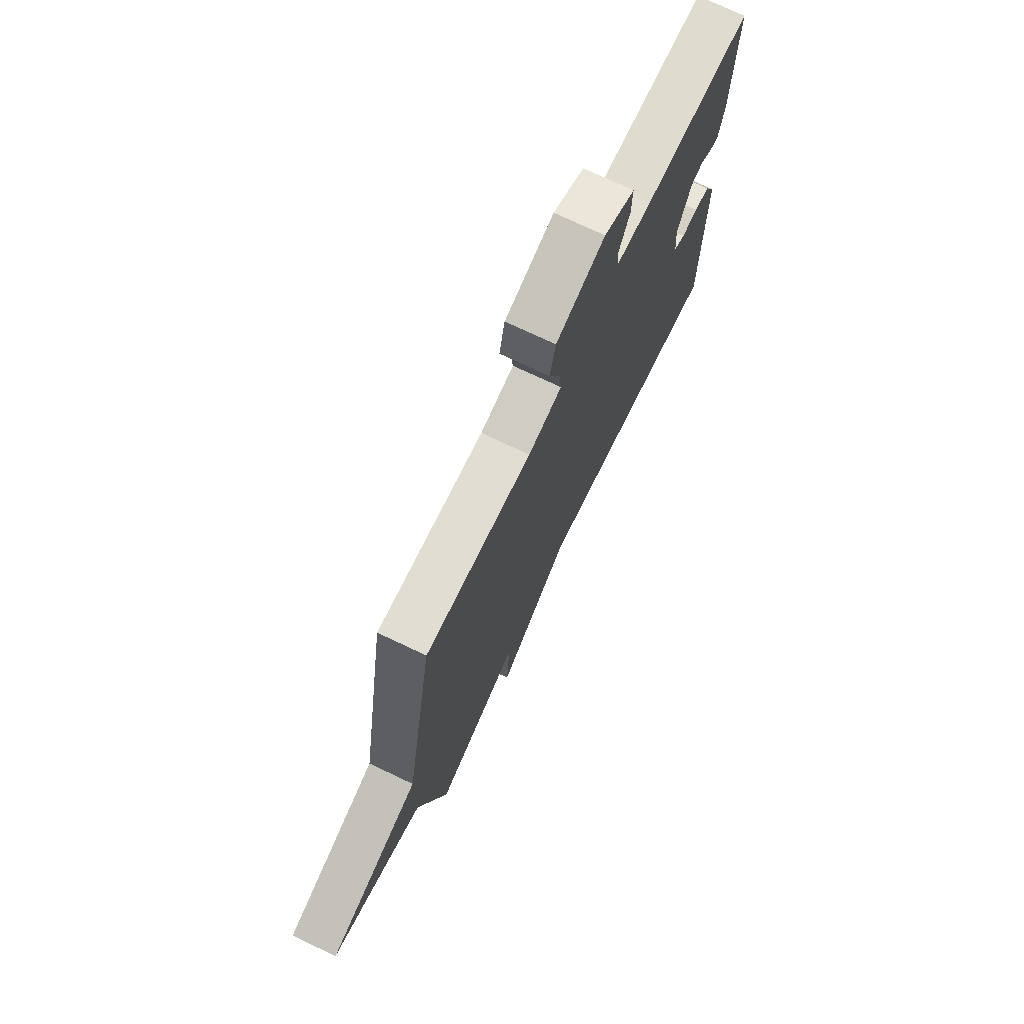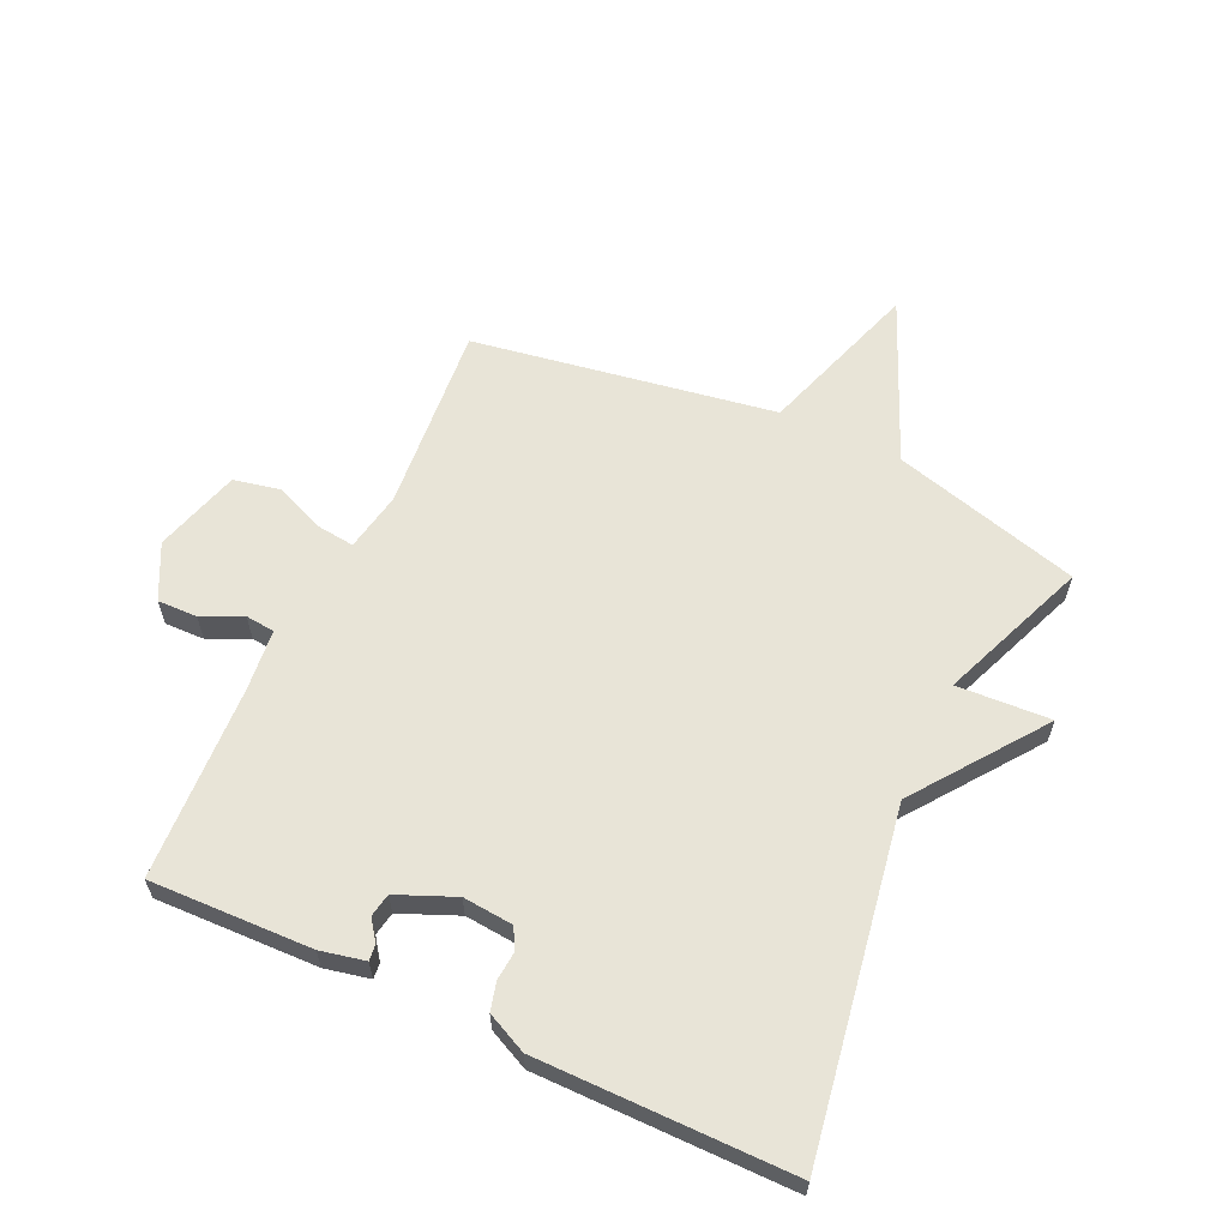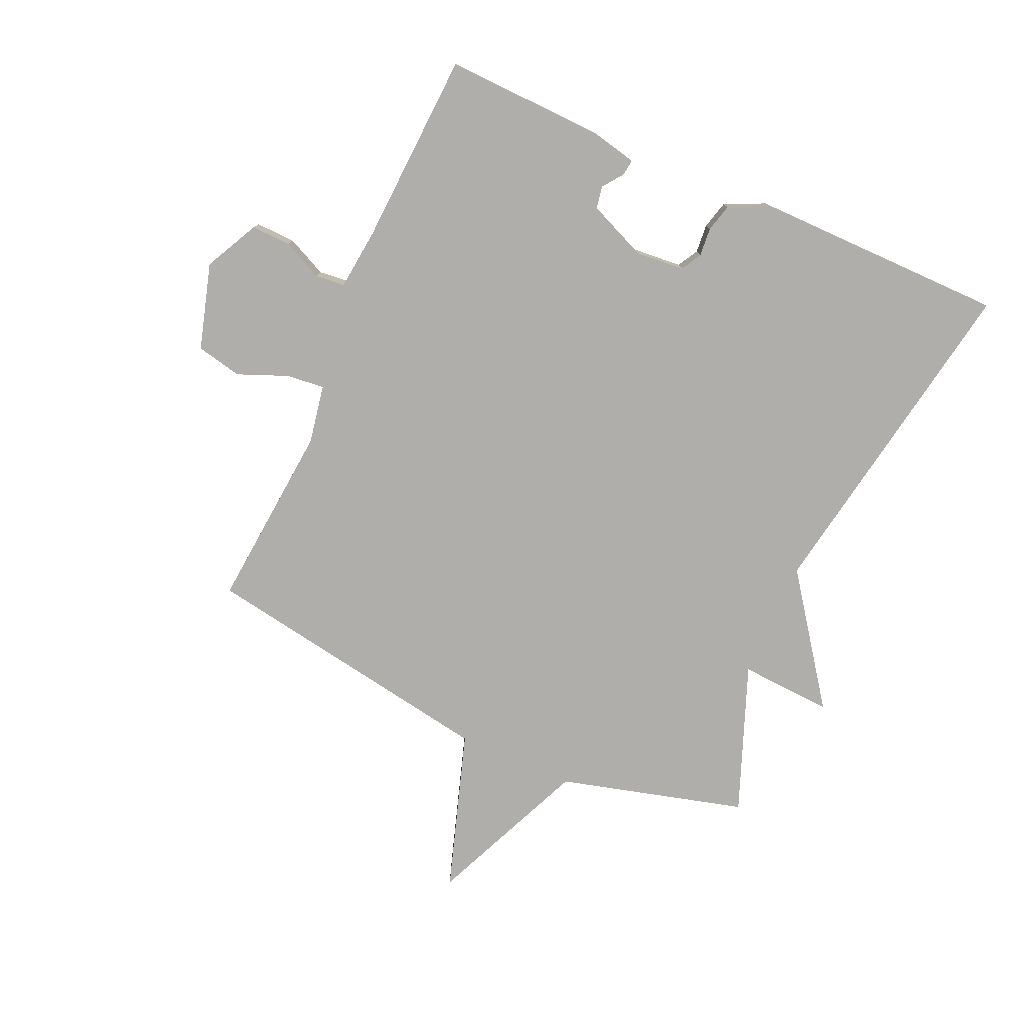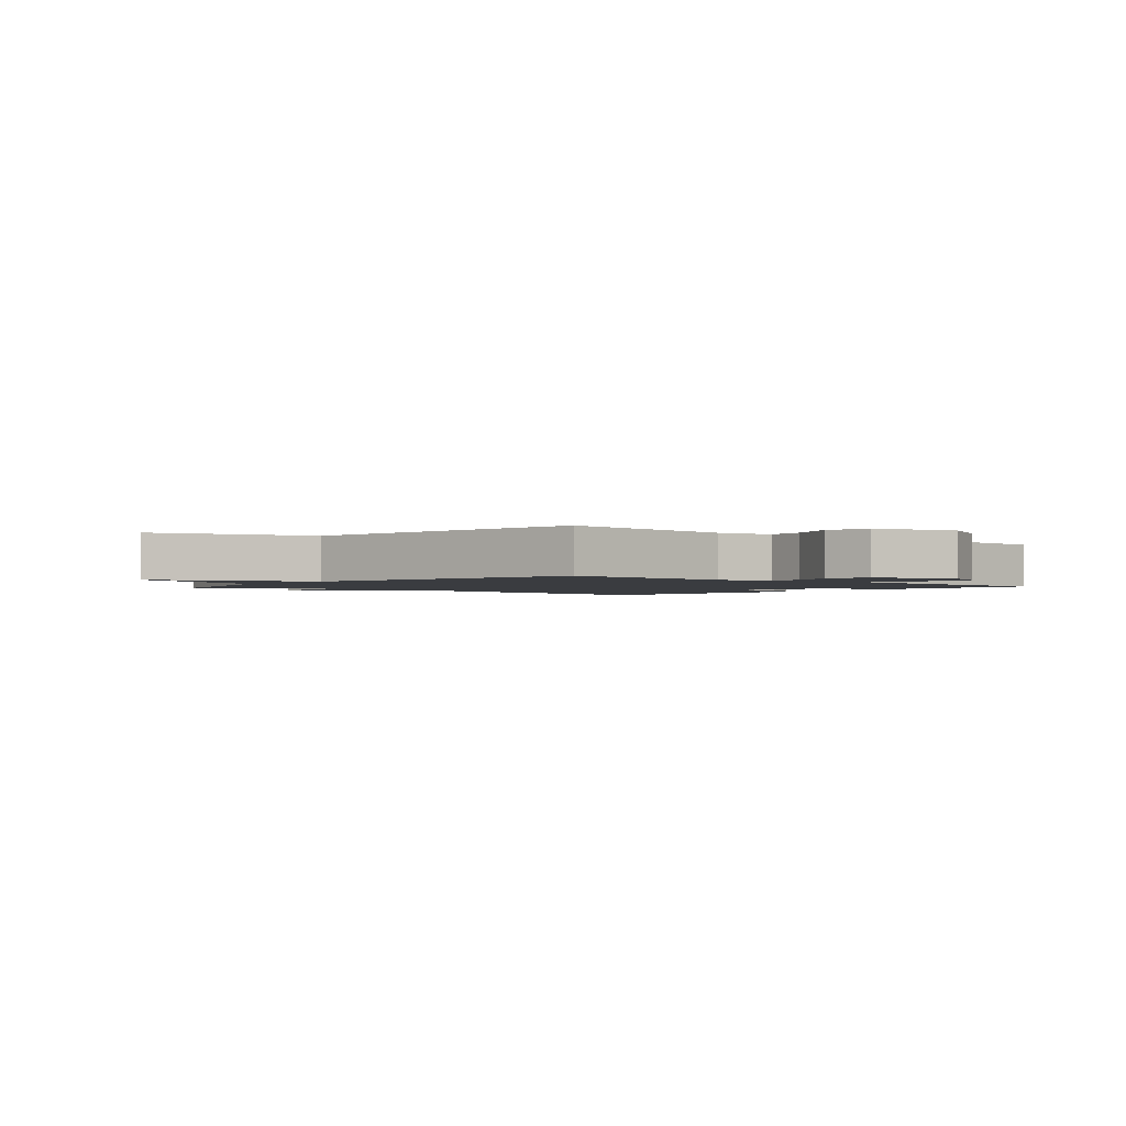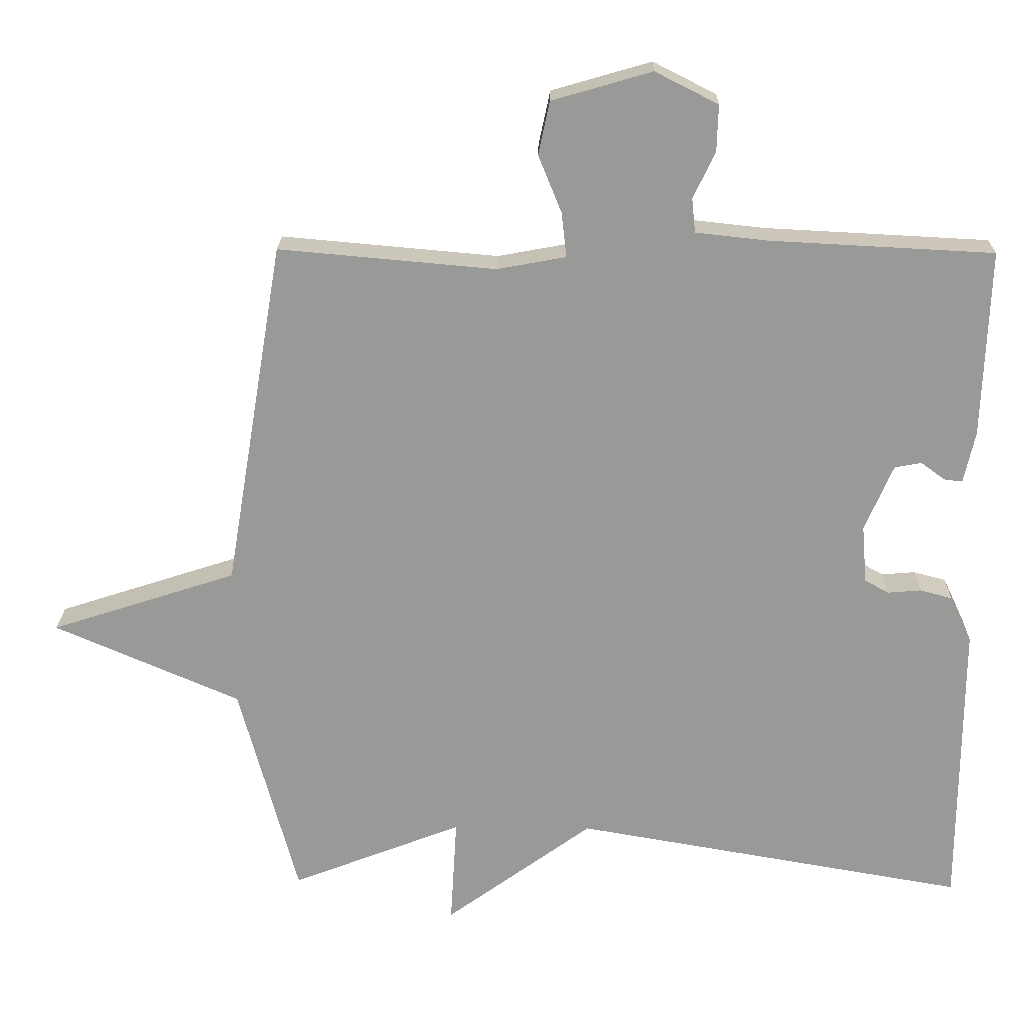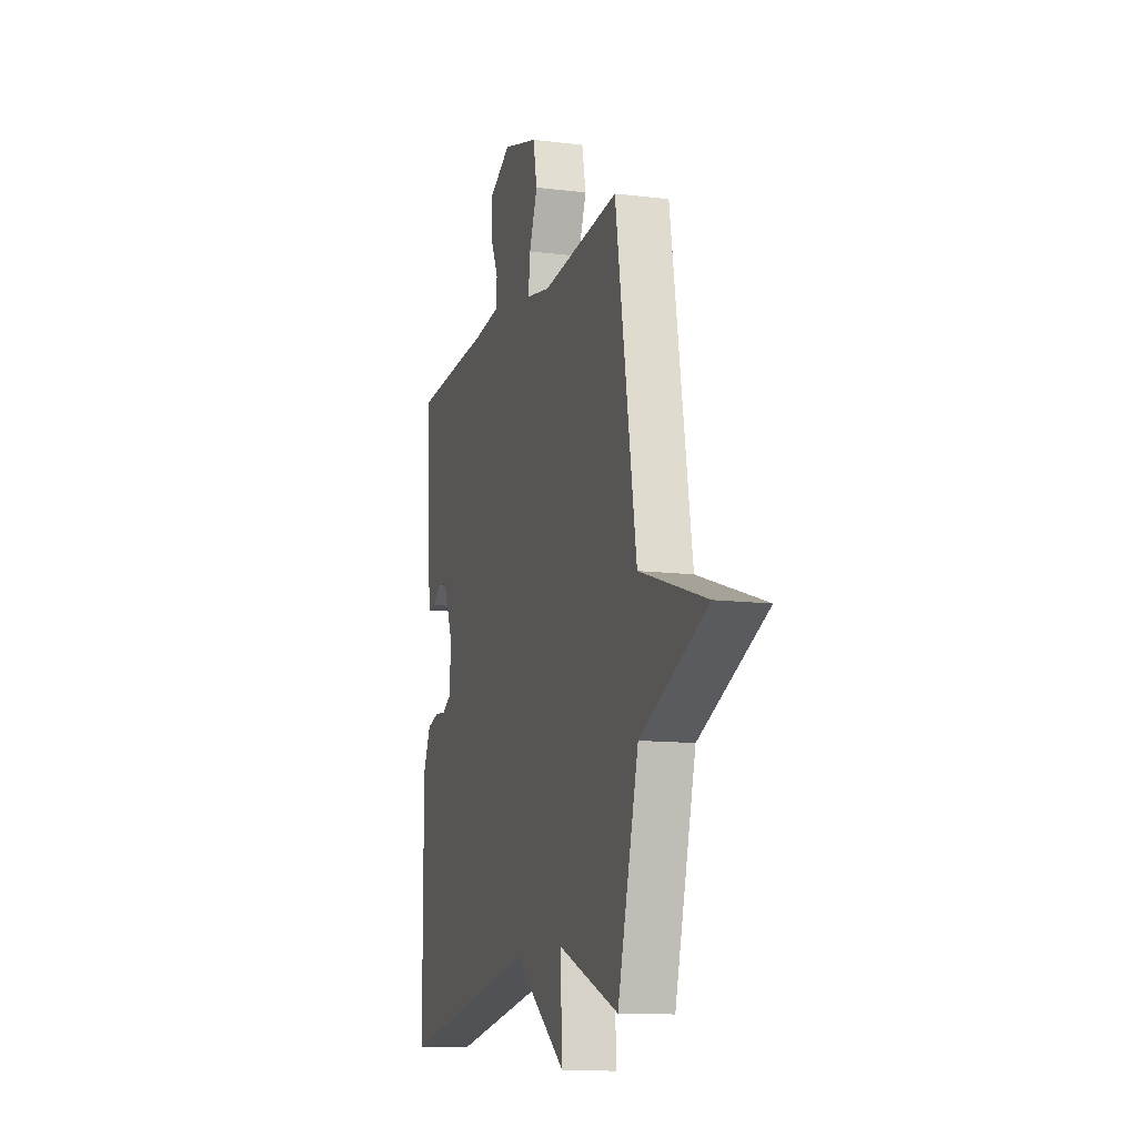
<metadata>
{"format":"obj","ext":"obj","renderer":"f3d","projection":"perspective","resolution":1024,"background":"white","views":[{"elev":73.4,"azim":-64.6,"up":"+Z"},{"elev":61.3,"azim":115.1,"up":"+Y"},{"elev":-77.7,"azim":66.0,"up":"+Y"},{"elev":-1.9,"azim":-40.7,"up":"+Y"},{"elev":21.0,"azim":1.2,"up":"+Z"},{"elev":-12.1,"azim":-106.1,"up":"+Z"}]}
</metadata>
<code>
v -0.5 0.07 0.5
v -0.193 0.07 0.473
v -0.096 0.07 0.491
v -0.103 0.07 0.554
v -0.136 0.07 0.635
v -0.12 0.07 0.71
v 0.021 0.07 0.751
v 0.11 0.07 0.706
v 0.108 0.07 0.641
v 0.077 0.07 0.575
v 0.082 0.07 0.527
v 0.184 0.07 0.516
v 0.5 0.07 0.5
v 0.491 0.07 0.235
v 0.475 0.07 0.162
v 0.449 0.07 0.165
v 0.415 0.07 0.19
v 0.377 0.07 0.183
v 0.337 0.07 0.089
v 0.344 0.07 0.007
v 0.378 0.07 -0.012
v 0.425 0.07 -0.008
v 0.471 0.07 -0.02
v 0.502 0.07 -0.086
v 0.5 0.07 -0.5
v -0.057 0.07 -0.405
v -0.266 0.07 -0.558
v -0.257 0.07 -0.405
v -0.5 0.07 -0.5
v -0.583 0.07 -0.193
v -0.847 0.07 -0.079
v -0.583 0.07 0.007
v -0.5 0 0.5
v -0.193 0 0.473
v -0.096 0 0.491
v -0.103 0 0.554
v -0.136 0 0.635
v -0.12 0 0.71
v 0.021 0 0.751
v 0.11 0 0.706
v 0.108 0 0.641
v 0.077 0 0.575
v 0.082 0 0.527
v 0.184 0 0.516
v 0.5 0 0.5
v 0.491 0 0.235
v 0.475 0 0.162
v 0.449 0 0.165
v 0.415 0 0.19
v 0.377 0 0.183
v 0.337 0 0.089
v 0.344 0 0.007
v 0.378 0 -0.012
v 0.425 0 -0.008
v 0.471 0 -0.02
v 0.502 0 -0.086
v 0.5 0 -0.5
v -0.057 0 -0.405
v -0.266 0 -0.558
v -0.257 0 -0.405
v -0.5 0 -0.5
v -0.583 0 -0.193
v -0.847 0 -0.079
v -0.583 0 0.007
f 30 31 32
f 32 1 2
f 30 32 2
f 29 30 2
f 28 29 2
f 28 2 3
f 27 28 3
f 26 27 3
f 24 25 26
f 23 24 26
f 22 23 26
f 21 22 26
f 20 21 26
f 19 20 26 3
f 18 19 3 4
f 4 5 6
f 18 4 6
f 17 18 6
f 15 16 17
f 14 15 17
f 13 14 17
f 12 13 17
f 11 12 17
f 11 17 6
f 10 11 6 7
f 7 8 9 10
f 64 63 62
f 34 33 64
f 34 64 62
f 34 62 61
f 34 61 60
f 35 34 60
f 35 60 59
f 35 59 58
f 58 57 56
f 58 56 55
f 58 55 54
f 58 54 53
f 58 53 52
f 35 58 52 51
f 36 35 51 50
f 38 37 36
f 38 36 50
f 38 50 49
f 49 48 47
f 49 47 46
f 49 46 45
f 49 45 44
f 49 44 43
f 38 49 43
f 39 38 43 42
f 42 41 40 39
f 1 33 34 2
f 2 34 35 3
f 3 35 36 4
f 4 36 37 5
f 5 37 38 6
f 6 38 39 7
f 7 39 40 8
f 8 40 41 9
f 9 41 42 10
f 10 42 43 11
f 11 43 44 12
f 12 44 45 13
f 13 45 46 14
f 14 46 47 15
f 15 47 48 16
f 16 48 49 17
f 17 49 50 18
f 18 50 51 19
f 19 51 52 20
f 20 52 53 21
f 21 53 54 22
f 22 54 55 23
f 23 55 56 24
f 24 56 57 25
f 25 57 58 26
f 26 58 59 27
f 27 59 60 28
f 28 60 61 29
f 29 61 62 30
f 30 62 63 31
f 31 63 64 32
f 32 64 33 1

</code>
